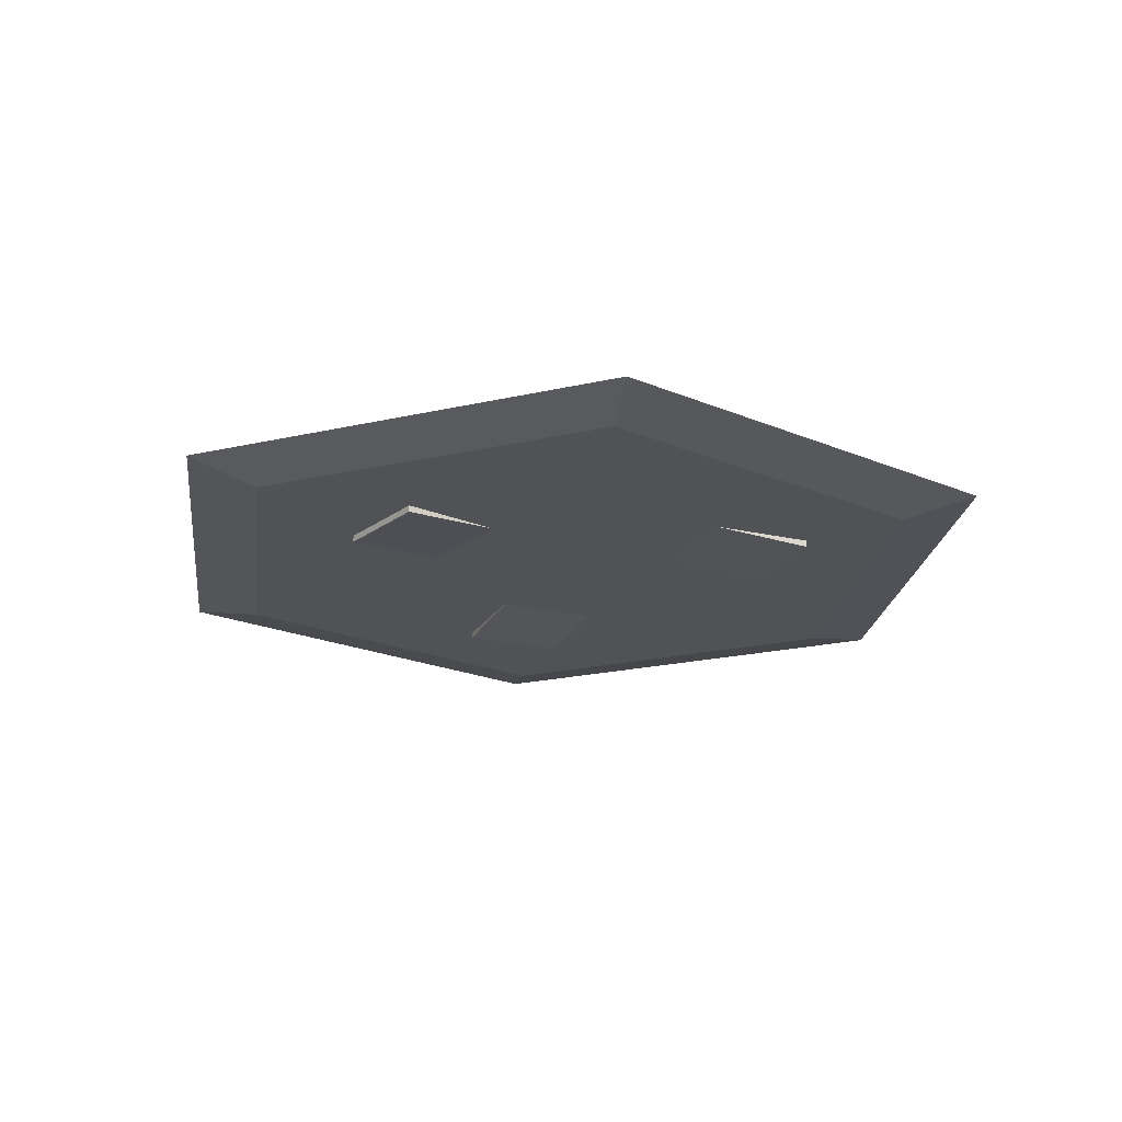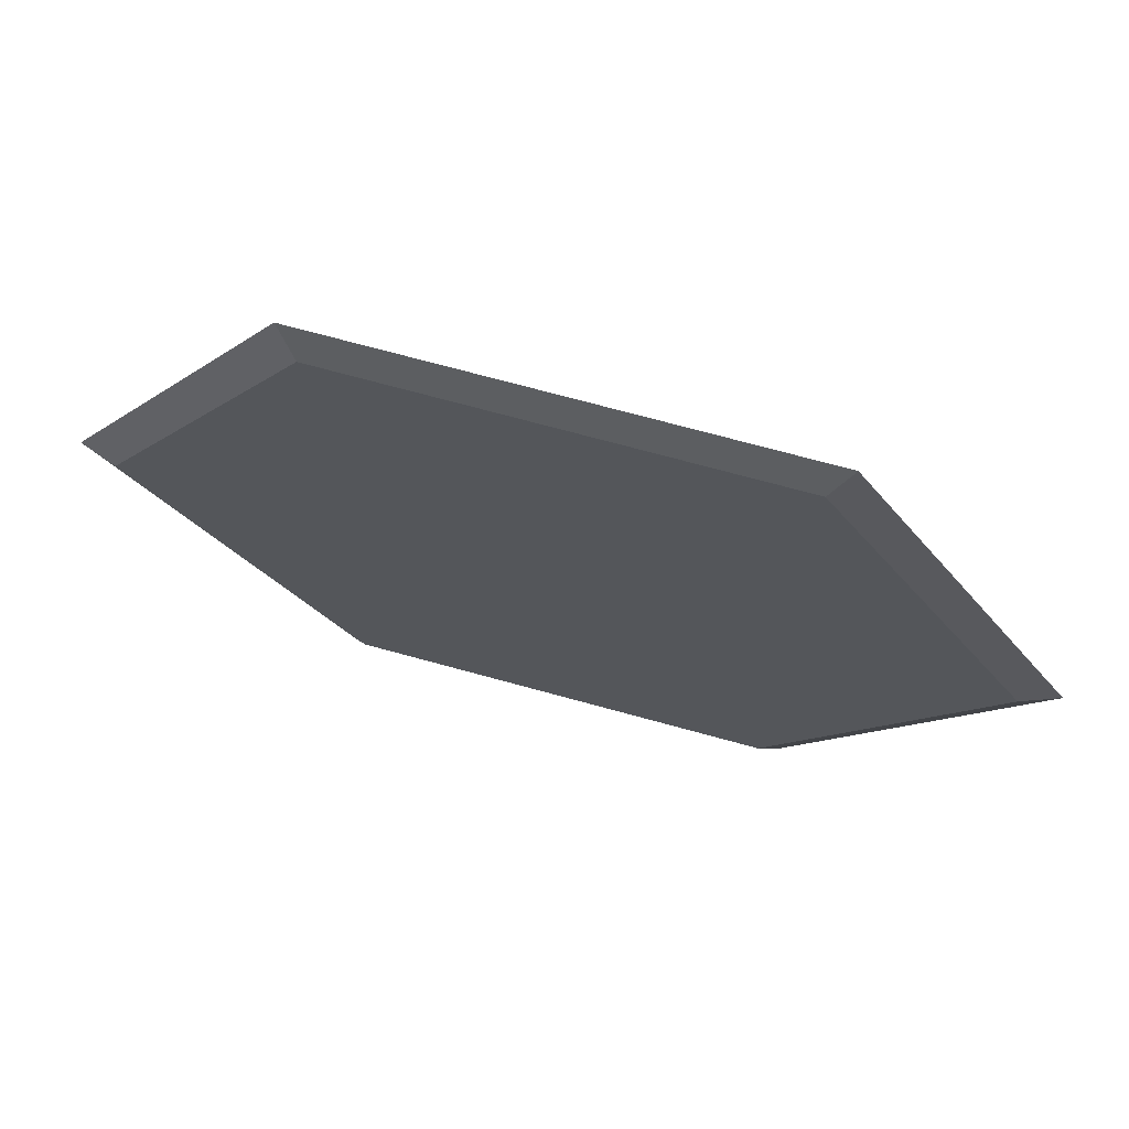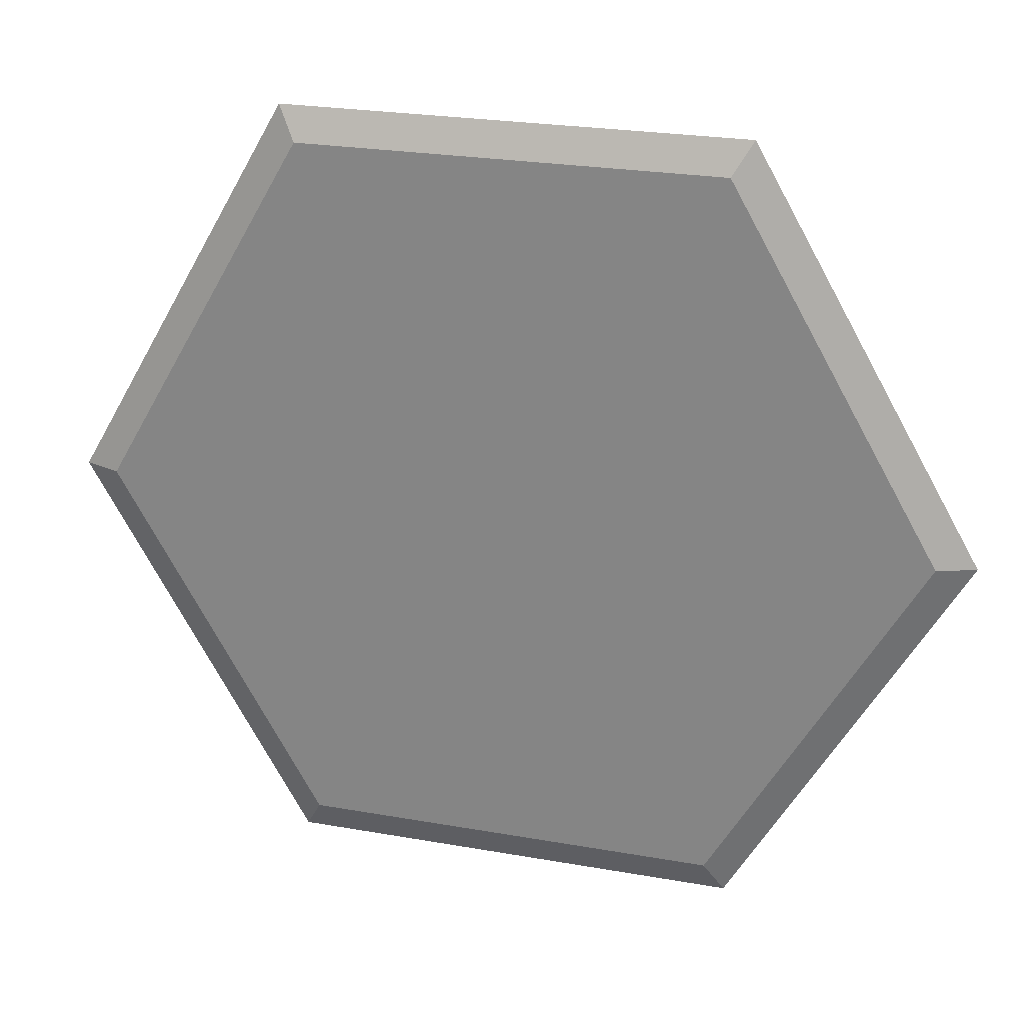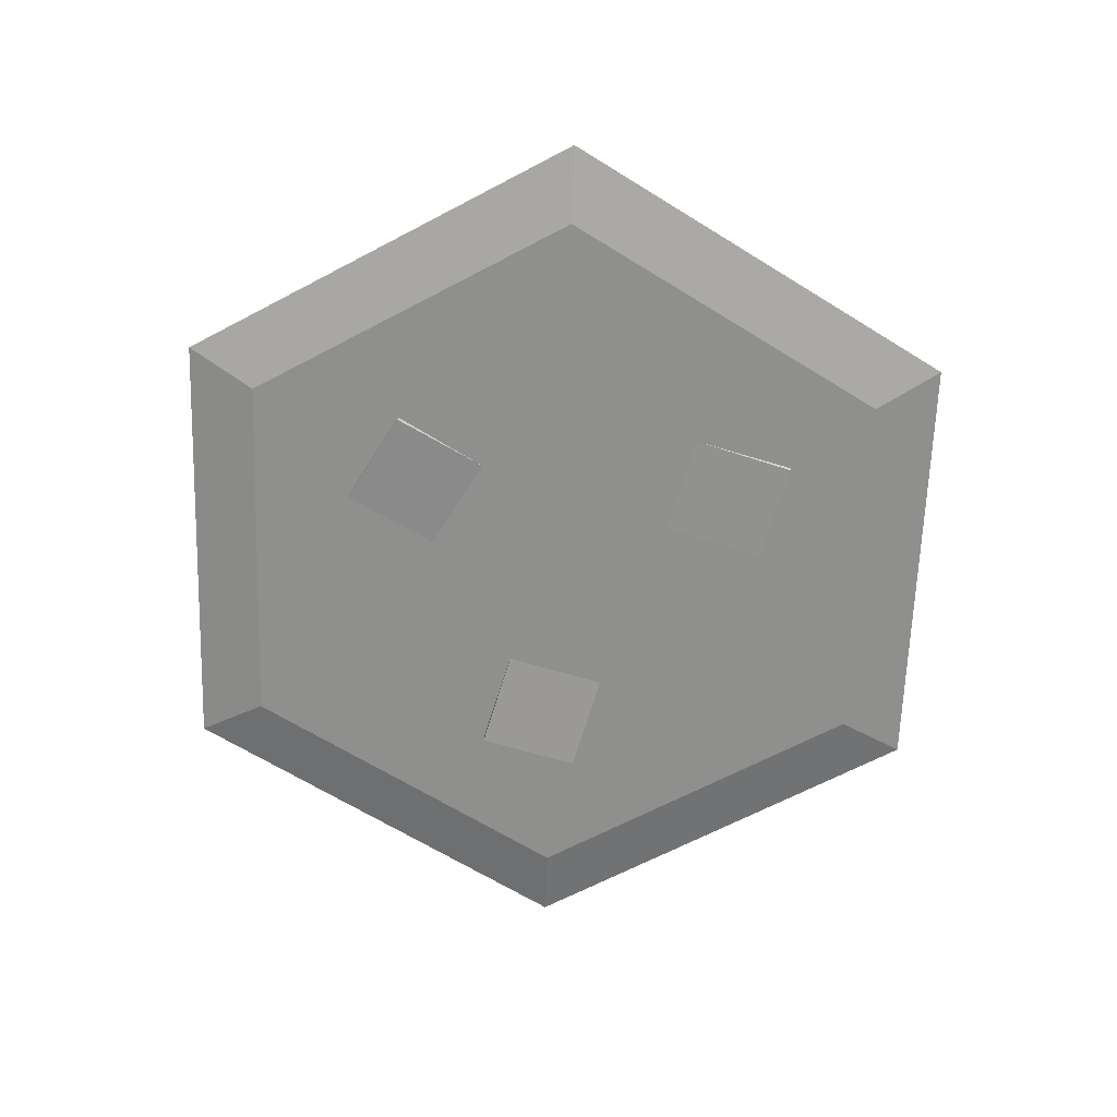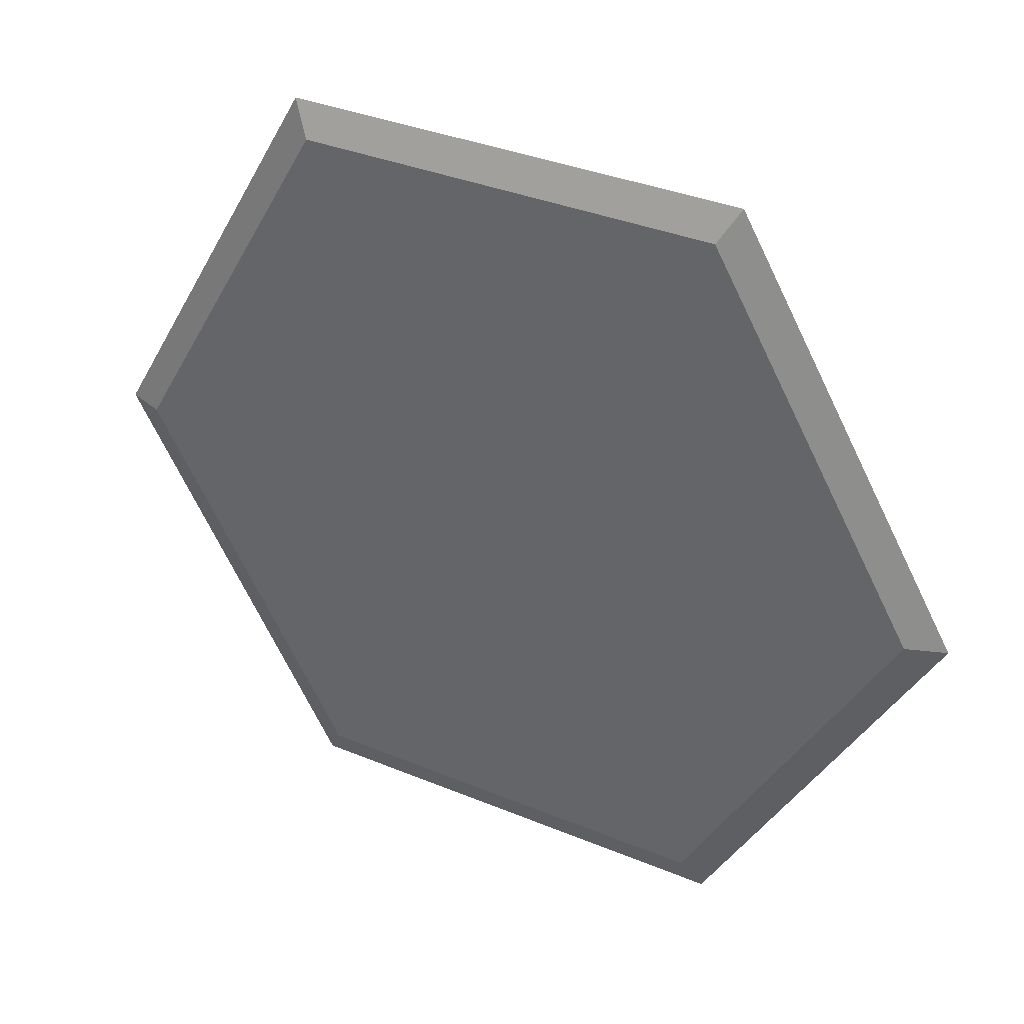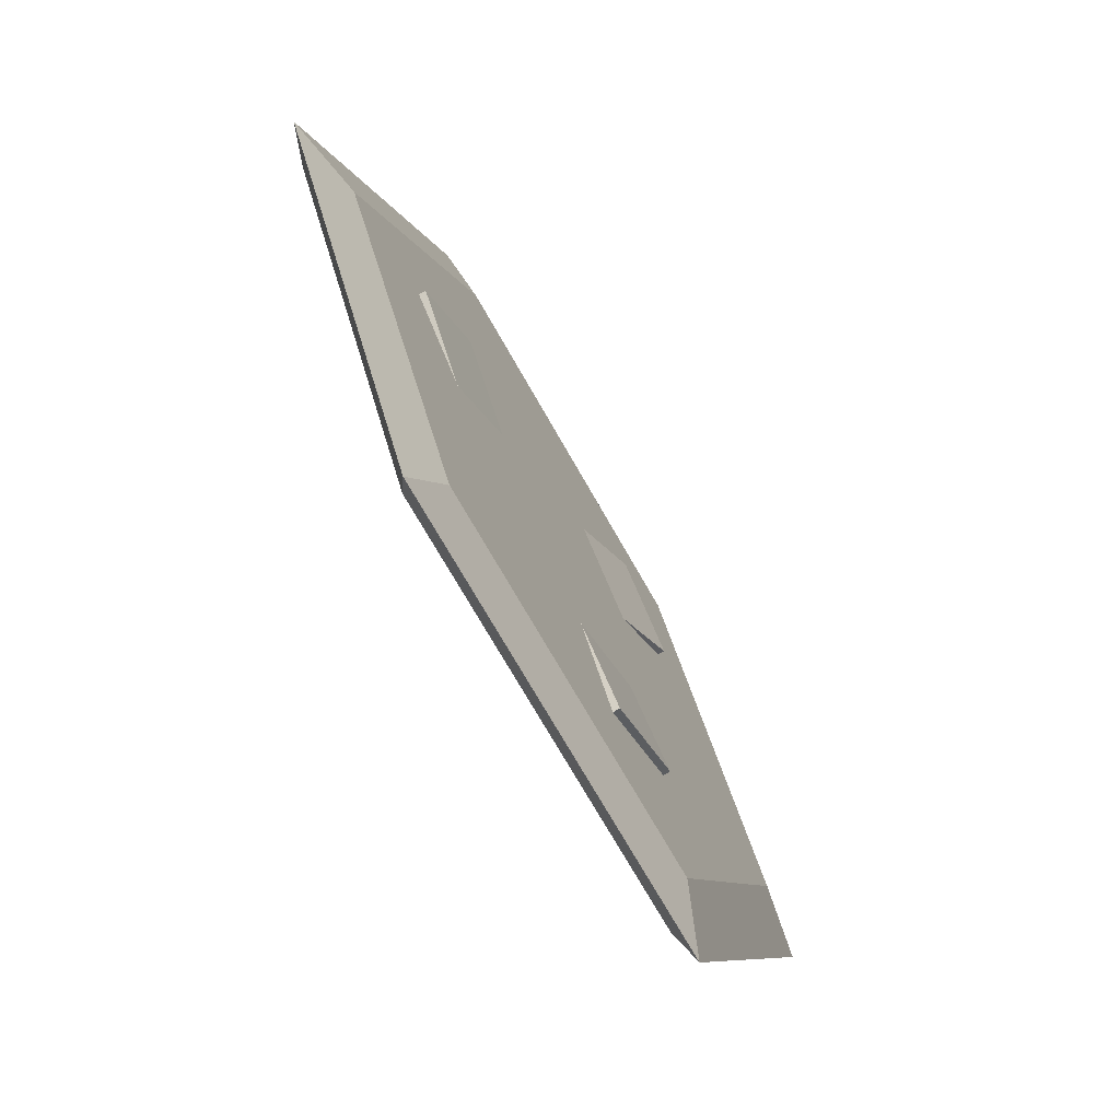
<metadata>
{"format":"obj","ext":"obj","renderer":"f3d","projection":"perspective","resolution":1024,"background":"white","views":[{"elev":-20.9,"azim":22.6,"up":"+Z"},{"elev":70.8,"azim":15.4,"up":"+Y"},{"elev":24.3,"azim":16.4,"up":"+Y"},{"elev":-65.3,"azim":28.0,"up":"+Z"},{"elev":35.0,"azim":29.0,"up":"+Y"},{"elev":-71.5,"azim":119.5,"up":"+Y"}]}
</metadata>
<code>
o cookie.001
v 0.03432 -0.05994 -0.001037
v 0.04901 0.002637 -0.001037
v 0.06852 -0.000711 -0.001037
v 0.03565 -0.01073 -0.001037
v 0.02228 0.002637 -0.001037
v -0.01259 -0.042 -0.001037
v -0.03407 -0.05994 -0.001037
v -0.003141 -0.02563 -0.001037
v -0.02896 -0.03255 -0.001037
v -0.03176 0.02686 -0.001037
v 0.03432 0.05852 -0.001037
v 0.03565 0.016 -0.001037
v -0.03407 0.05852 -0.001037
v -0.005034 0.02686 -0.001037
v -0.0184 0.04022 -0.001037
v -0.06827 -0.000711 -0.001037
v -0.01951 -0.01618 -0.001037
v -0.0184 0.01349 -0.001037
v 0.08253 -0.000711 0.001452
v 0.03793 -0.06618 0.00394
v 0.04133 -0.07208 0.001452
v 0.07573 -0.000711 0.00394
v 0.04133 0.07065 0.001452
v 0.03793 0.06476 0.00394
v -0.08228 -0.000711 0.001452
v -0.04108 -0.07208 0.001452
v -0.03767 0.06476 0.00394
v -0.04108 0.07065 0.001452
v -0.07547 -0.000711 0.00394
v -0.03767 -0.06618 0.00394
v 0.04901 0.002637 -0.002281
v 0.03565 0.016 -0.002281
v -0.02896 -0.03255 -0.002281
v -0.03176 0.02686 -0.002281
v -0.0184 0.04022 -0.002281
v -0.01259 -0.042 -0.002281
f 1 2 3
f 2 1 4
f 4 1 5
f 5 1 6
f 6 1 7
f 5 6 8
f 6 7 9
f 9 7 10
f 2 11 3
f 11 2 12
f 11 12 5
f 11 5 13
f 13 10 7
f 13 5 14
f 14 5 8
f 13 14 15
f 13 15 10
f 13 7 16
f 17 14 8
f 10 17 9
f 14 17 18
f 18 17 10
f 19 20 21
f 20 19 22
f 23 22 19
f 22 23 24
f 25 7 26
f 7 25 16
f 23 27 24
f 27 23 28
f 27 25 29
f 25 27 28
f 7 21 26
f 21 7 1
f 26 20 30
f 20 26 21
f 28 16 25
f 16 28 13
f 24 20 22
f 20 24 27
f 20 27 30
f 30 27 29
f 11 28 23
f 28 11 13
f 1 19 21
f 19 1 3
f 30 25 26
f 25 30 29
f 11 19 3
f 19 11 23
f 31 12 2
f 12 31 32
f 4 32 31
f 32 4 5
f 17 33 9
f 32 5 12
f 15 34 10
f 34 15 35
f 33 6 9
f 6 33 36
f 8 6 36
f 36 17 8
f 17 36 33
f 18 35 14
f 35 18 34
f 35 15 14
f 34 18 10
f 2 4 31

</code>
